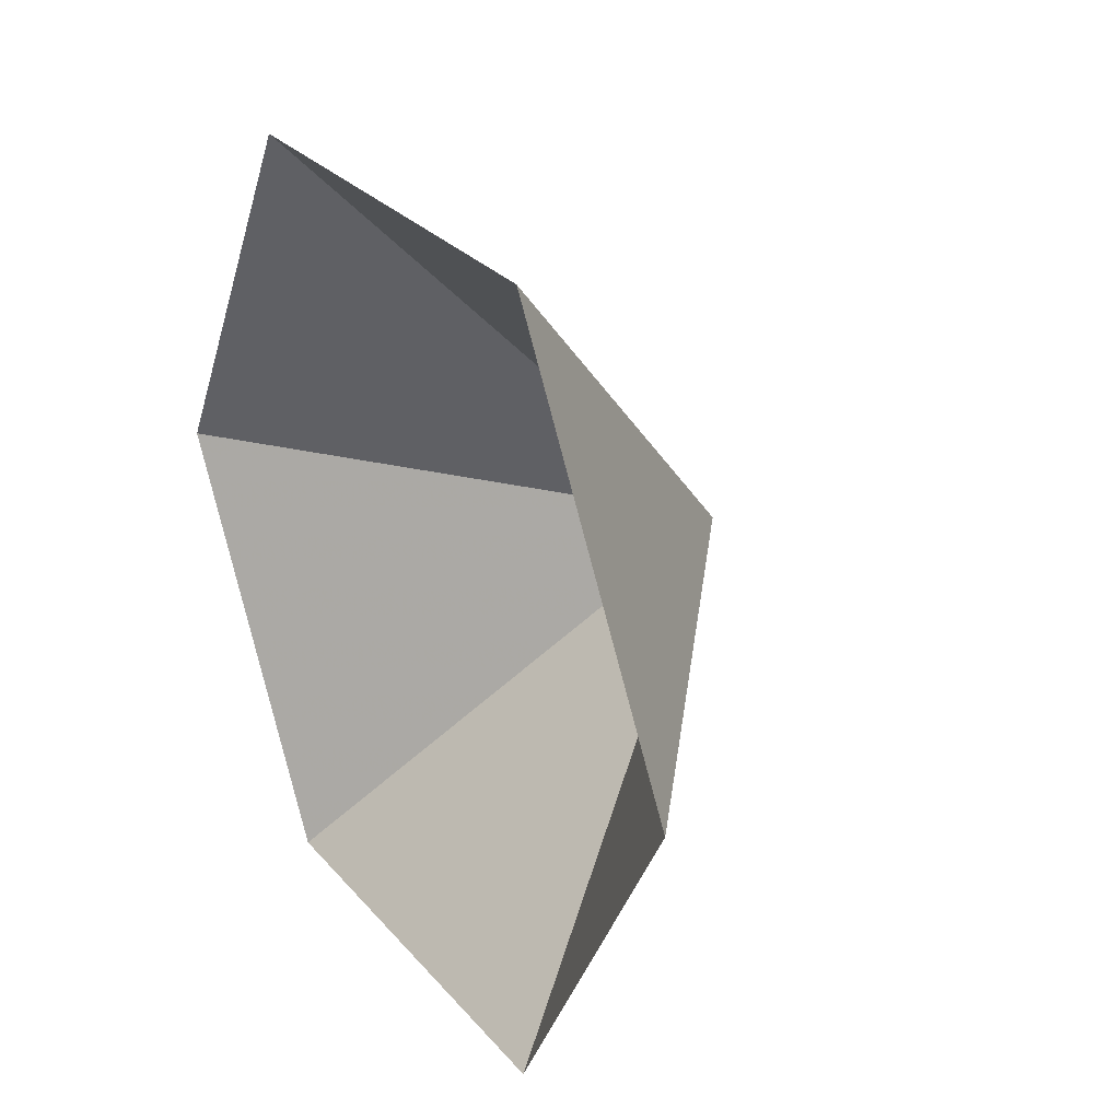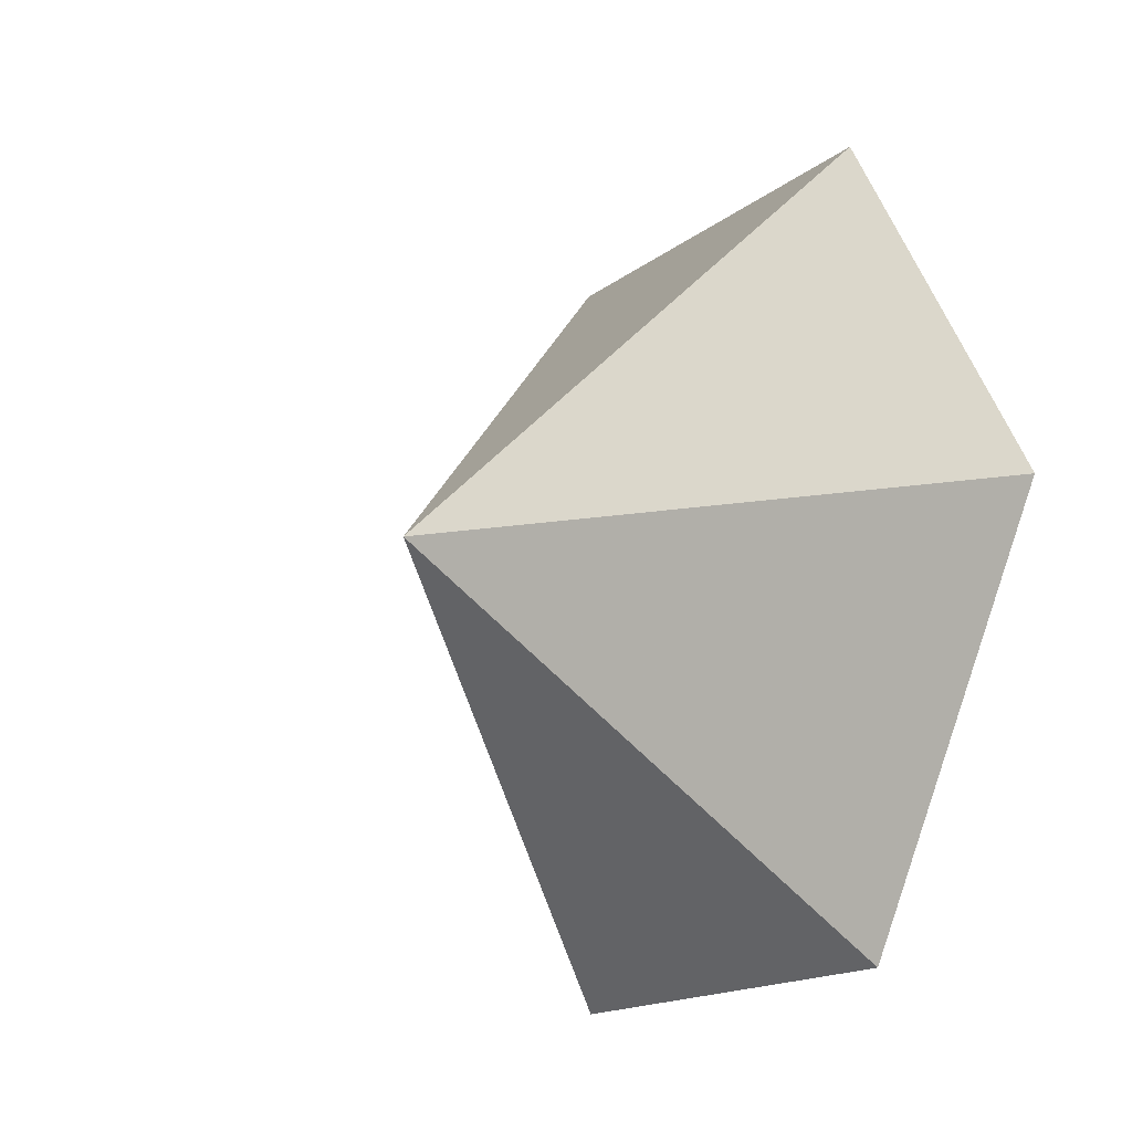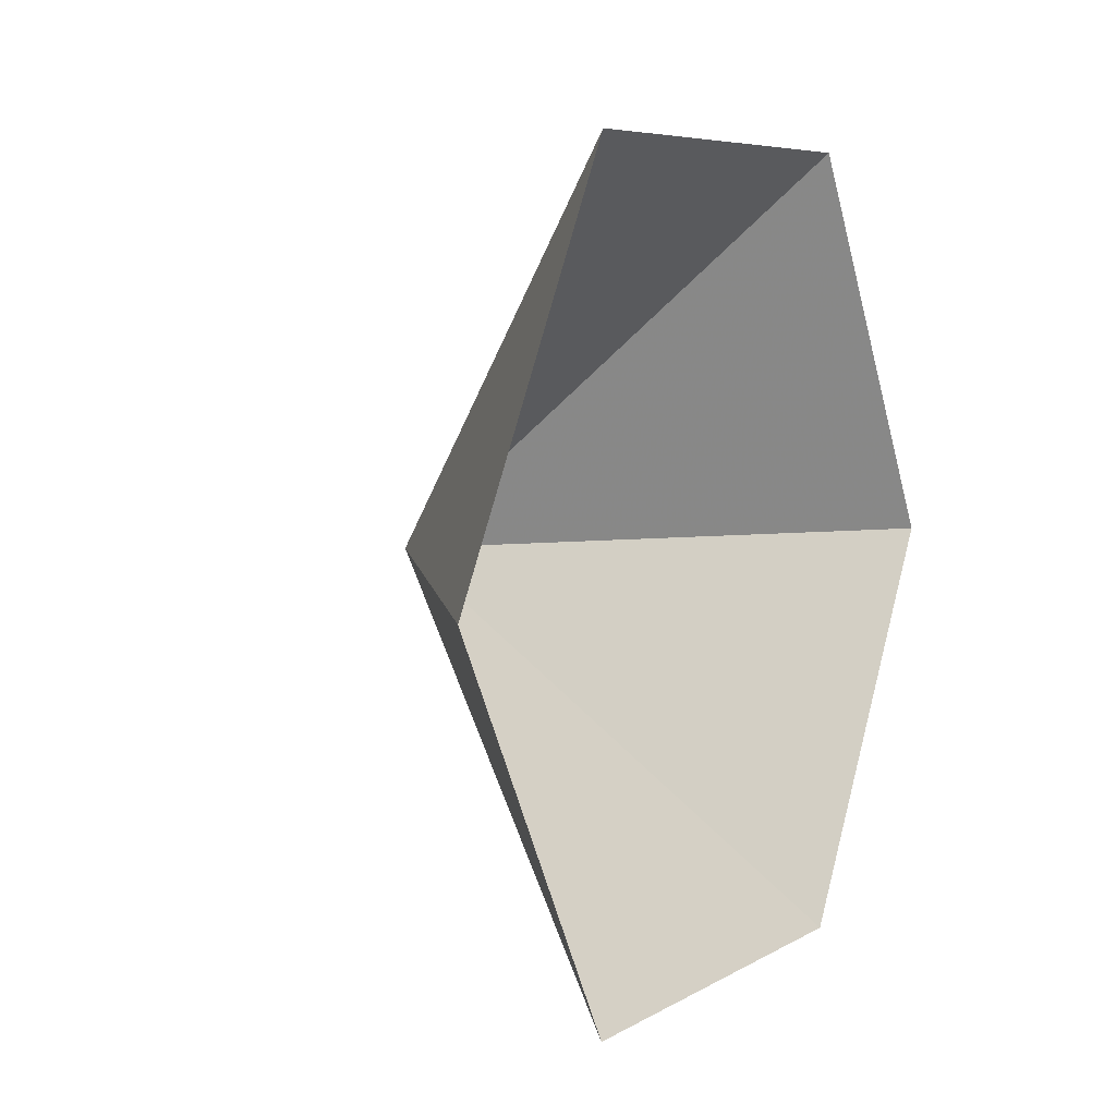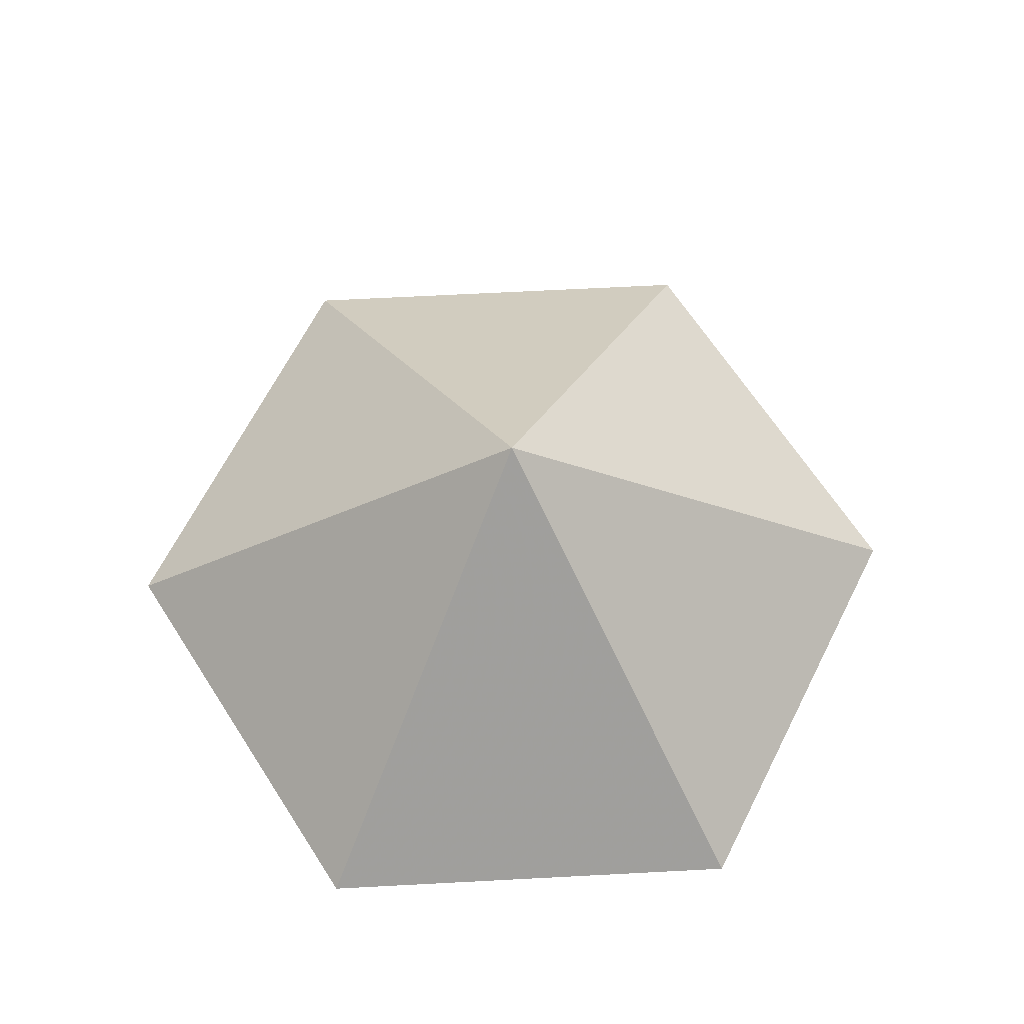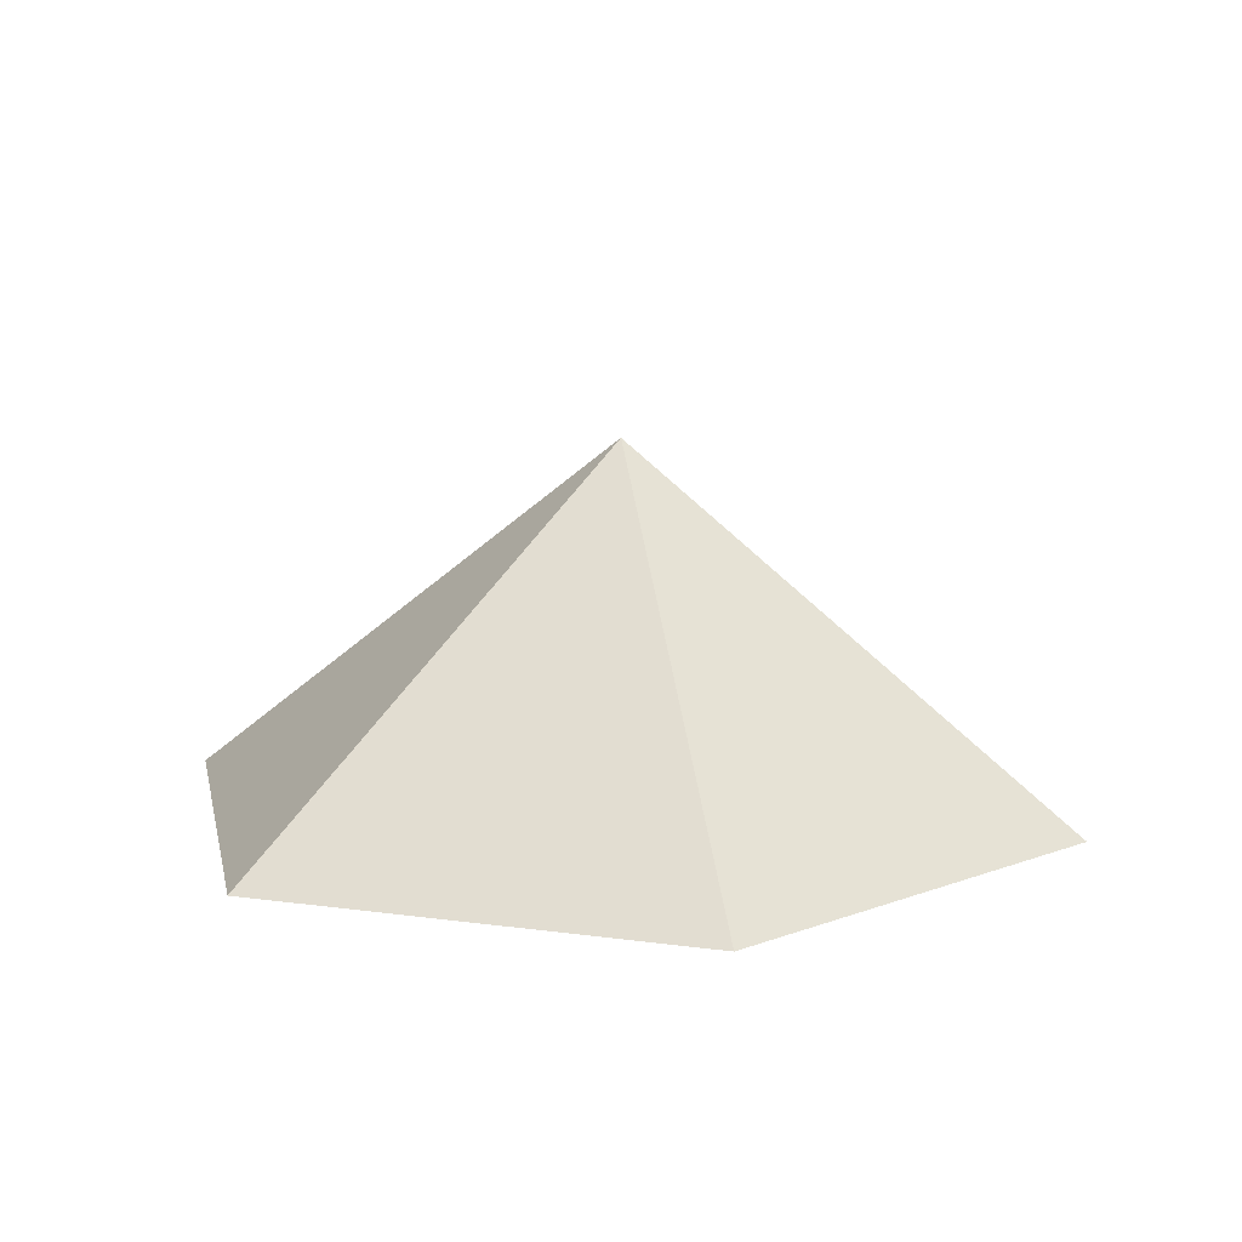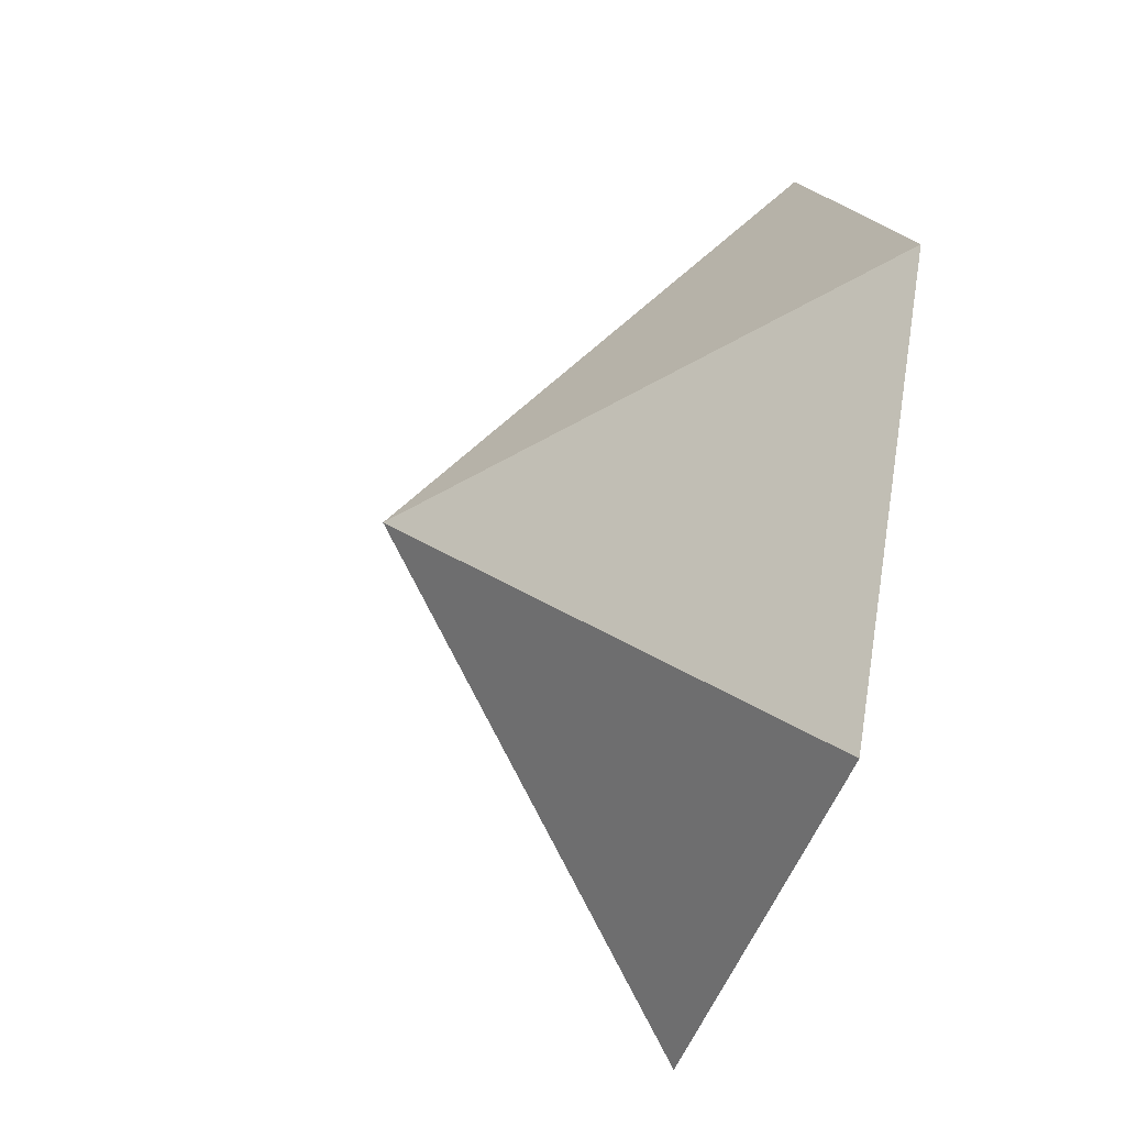
<metadata>
{"format":"obj","ext":"obj","renderer":"f3d","projection":"perspective","resolution":1024,"background":"white","views":[{"elev":27.3,"azim":-121.3,"up":"+Y"},{"elev":-16.1,"azim":56.9,"up":"+Y"},{"elev":6.2,"azim":120.6,"up":"+Y"},{"elev":66.8,"azim":117.0,"up":"+Z"},{"elev":12.0,"azim":138.4,"up":"+Z"},{"elev":-45.8,"azim":72.6,"up":"+Y"}]}
</metadata>
<code>
v 0 0 0
v 3.279 0 0
v 4.919 2.84 0
v 3.279 5.679 0
v 0 5.679 0
v -1.64 2.84 0
v 1.64 2.84 2.574
f 1 2 7
f 2 3 7
f 3 4 7
f 4 5 7
f 5 6 7
f 6 1 7

</code>
